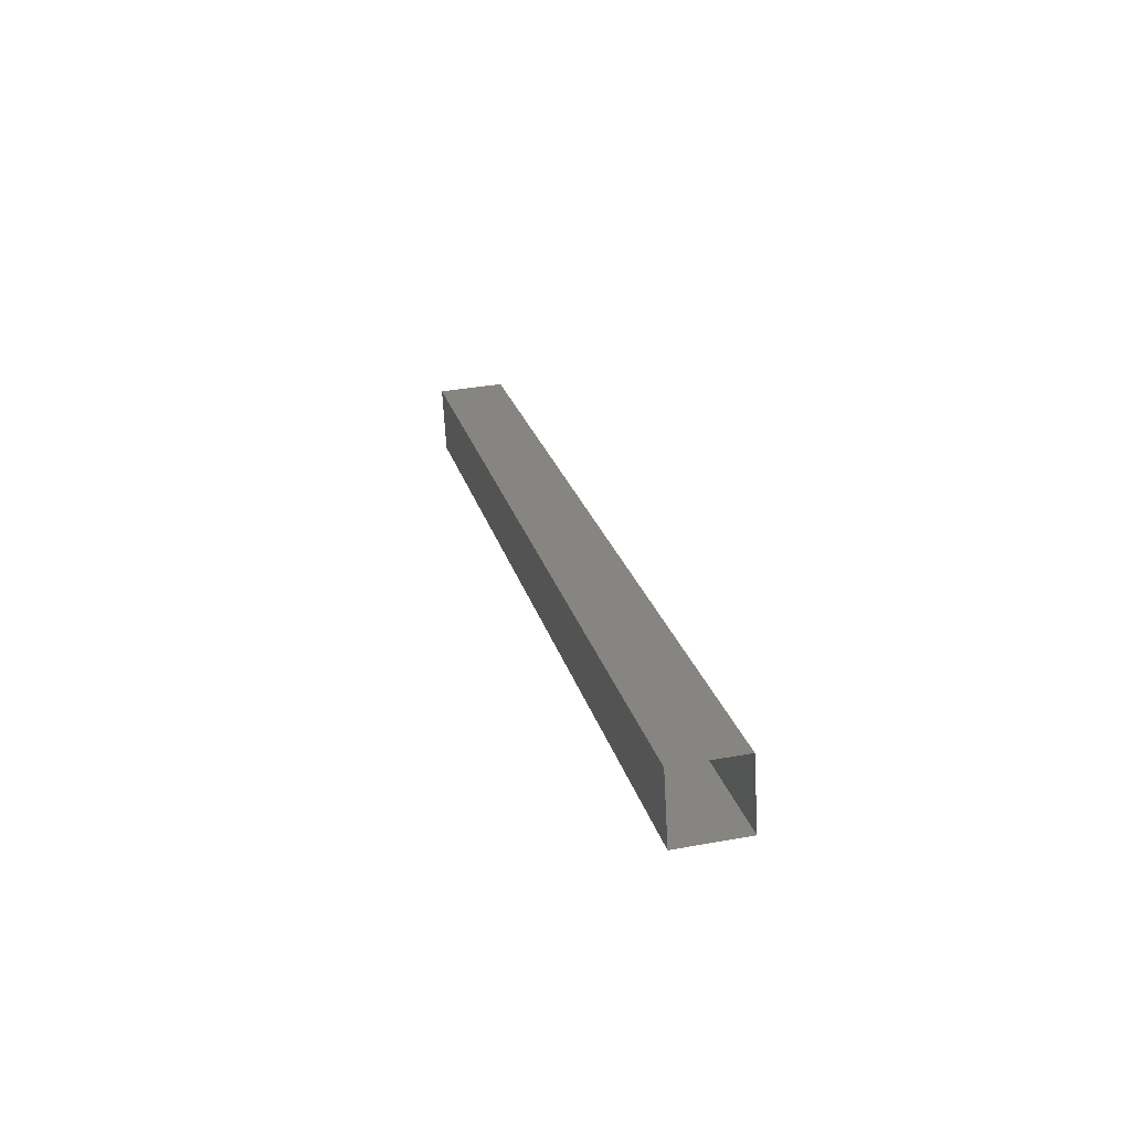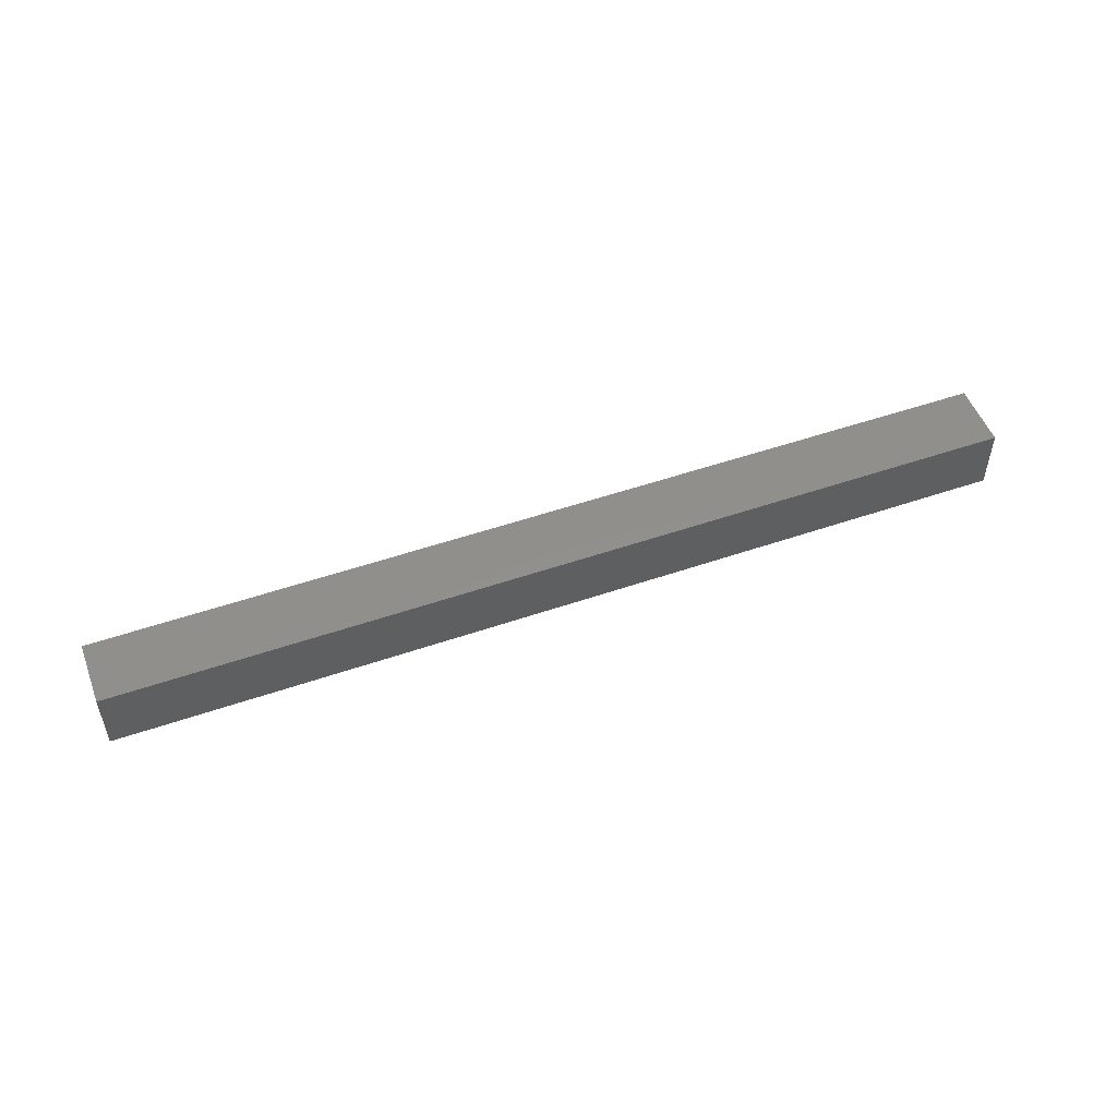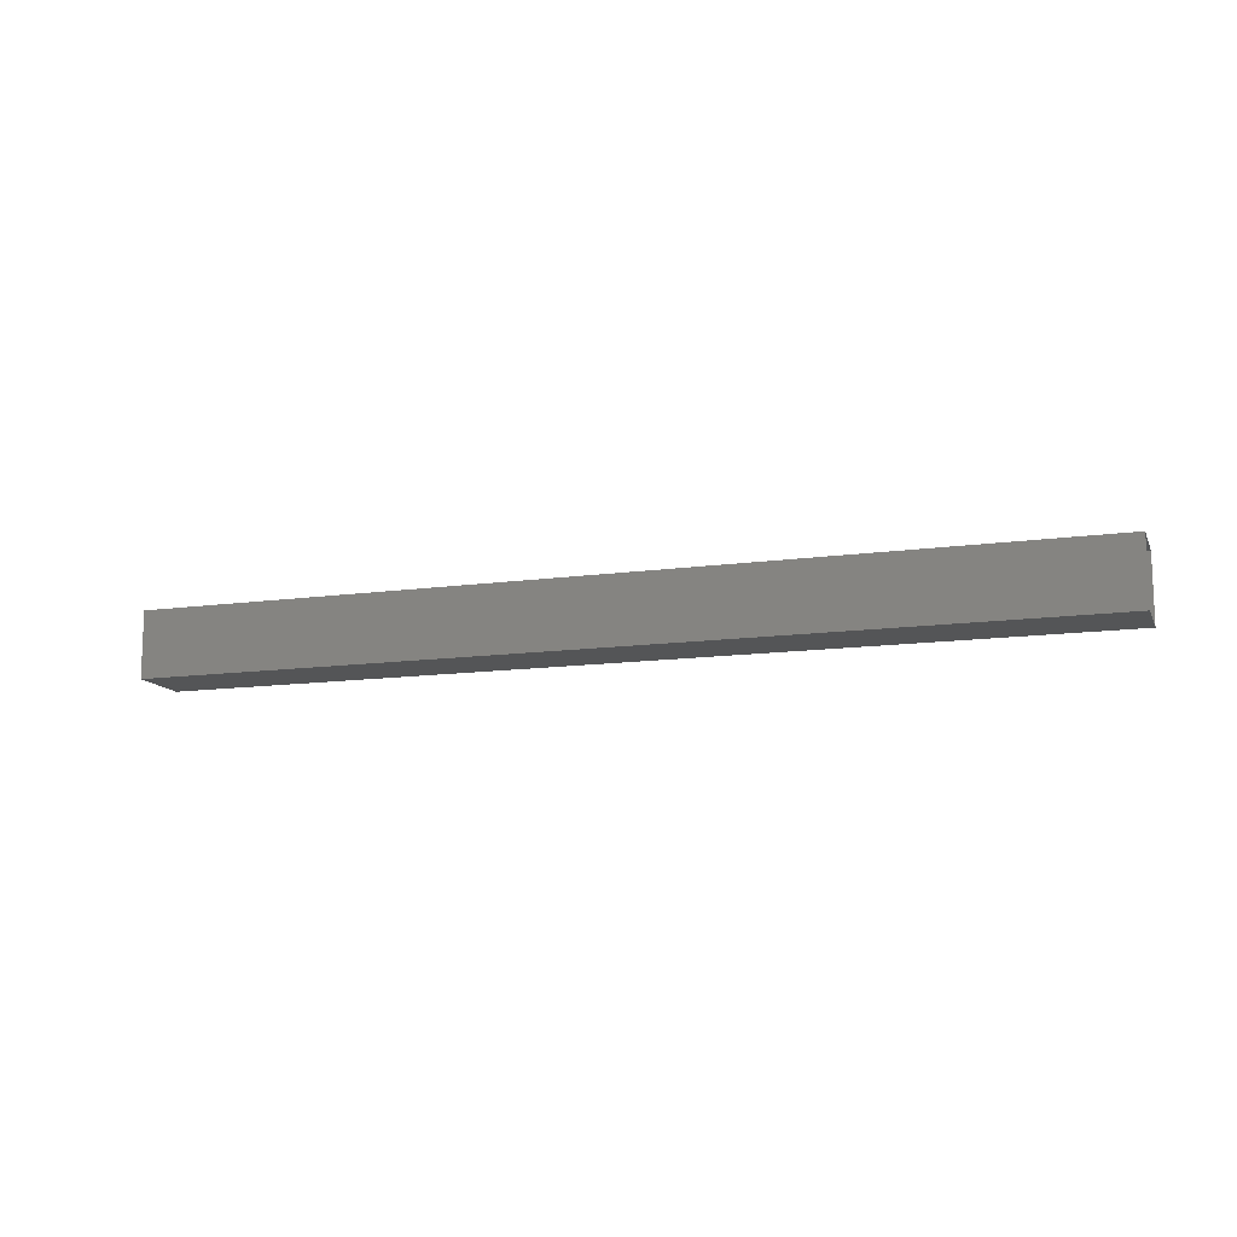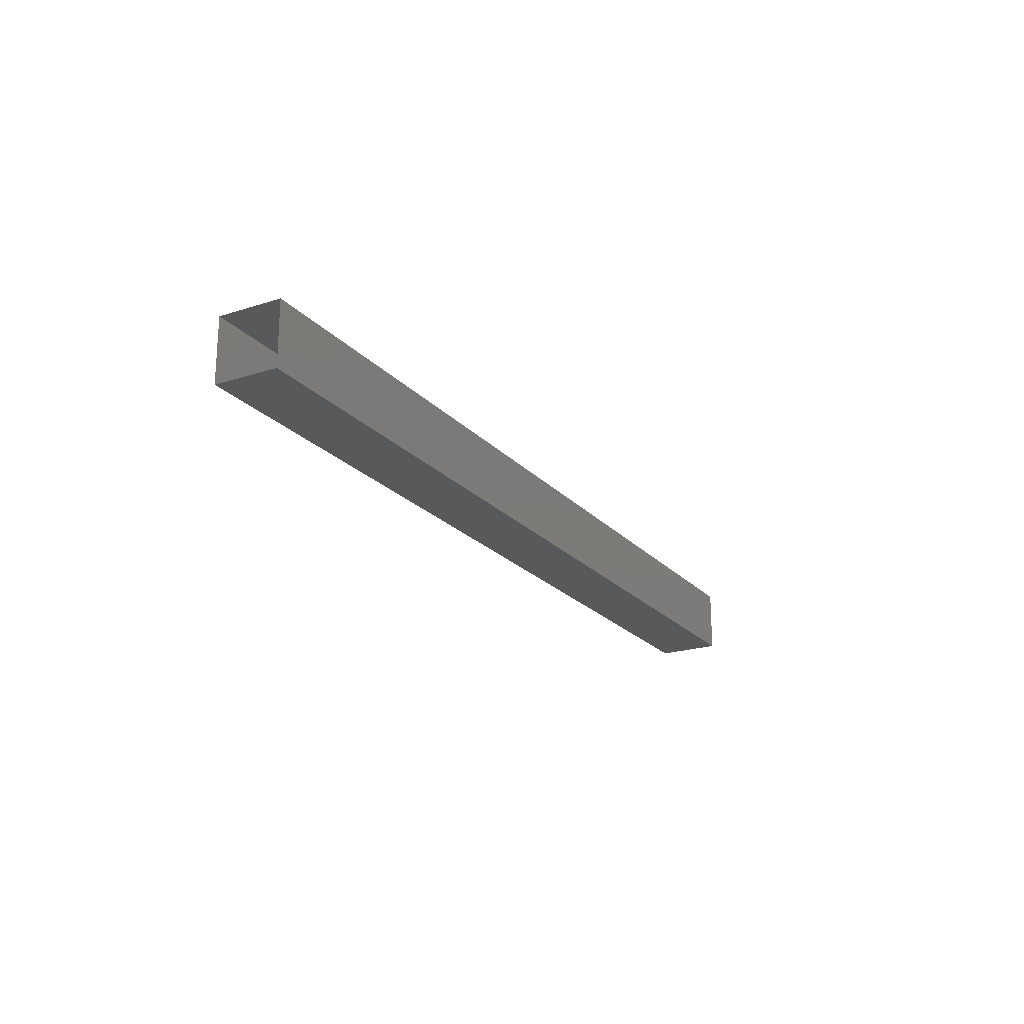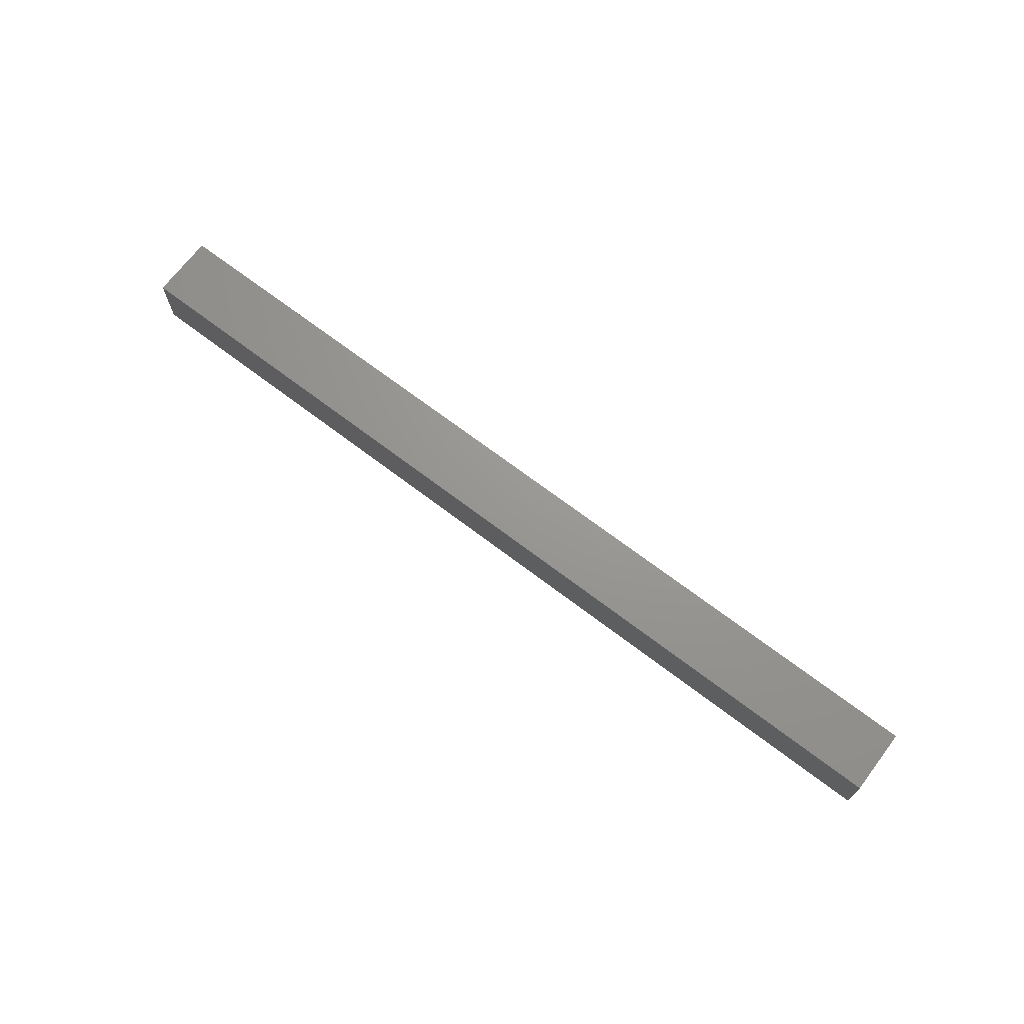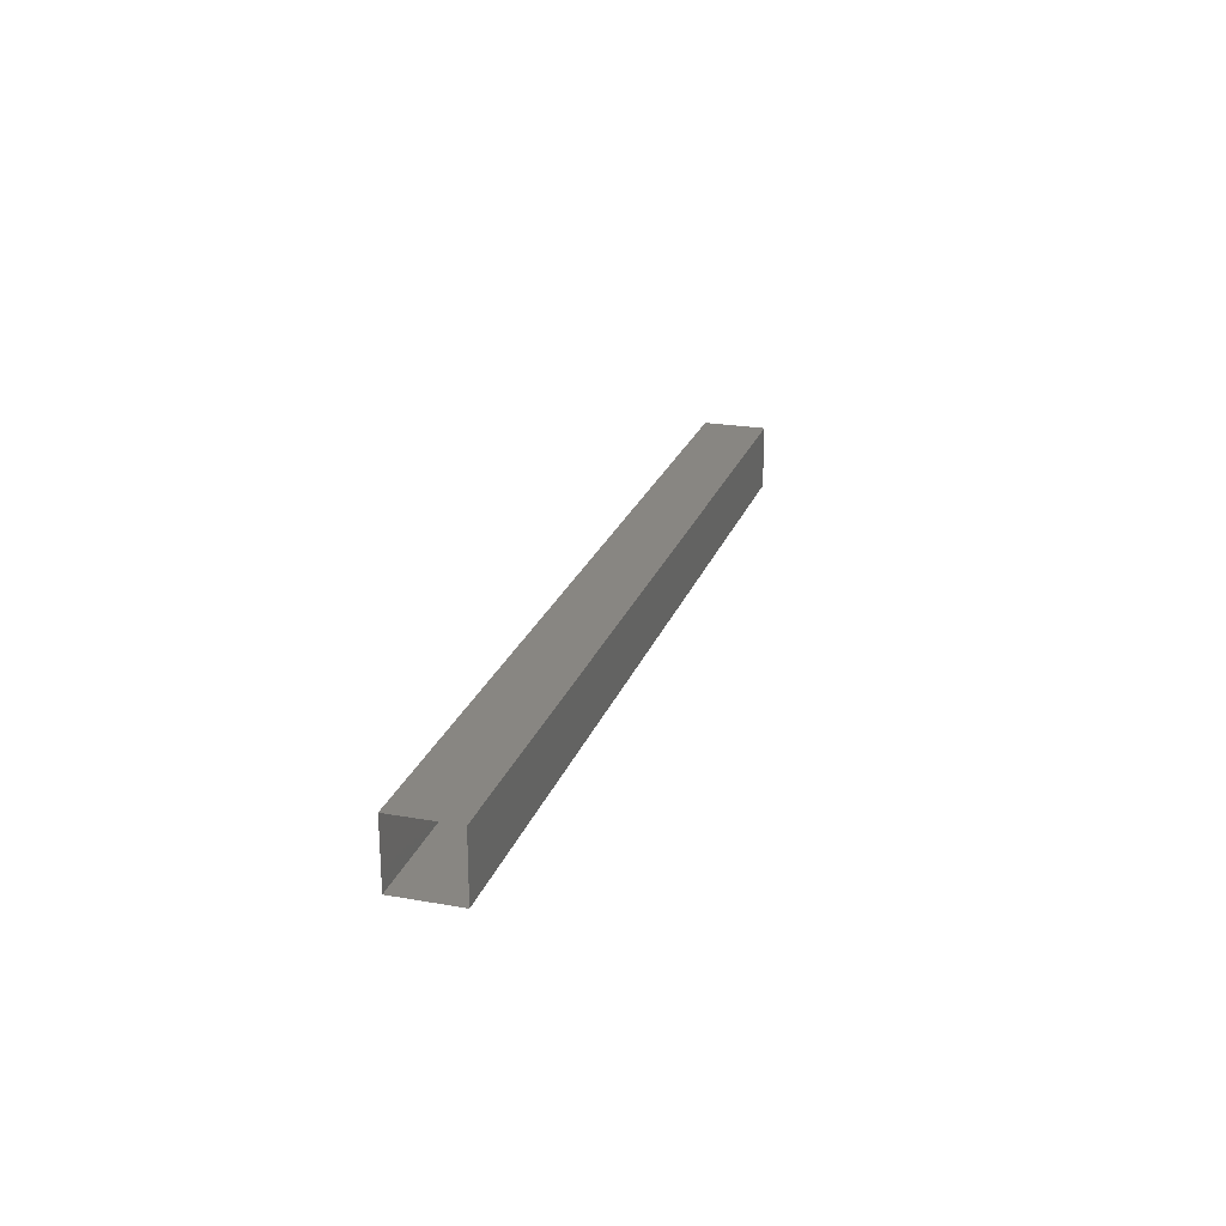
<metadata>
{"format":"stl","ext":"stl","renderer":"f3d","projection":"perspective","resolution":1024,"background":"white","views":[{"elev":36.5,"azim":-103.3,"up":"+Y"},{"elev":51.7,"azim":-34.8,"up":"+Z"},{"elev":-12.9,"azim":-176.4,"up":"+Z"},{"elev":-21.4,"azim":105.2,"up":"+Z"},{"elev":70.0,"azim":-157.1,"up":"+Z"},{"elev":23.2,"azim":92.4,"up":"+Z"}]}
</metadata>
<code>
# stl→obj: 8 verts, 8 faces
v -460.6 -41.17 171.6
v -474.1 -37.72 171.6
v -460.4 -40.2 171.6
v -473.8 -36.76 171.6
v -460.4 -40.2 172.6
v -473.8 -36.76 172.6
v -460.6 -41.17 172.6
v -474.1 -37.72 172.6
f 1 2 3
f 3 2 4
f 4 5 3
f 6 5 4
f 7 5 6
f 6 8 7
f 7 8 2
f 7 2 1

</code>
